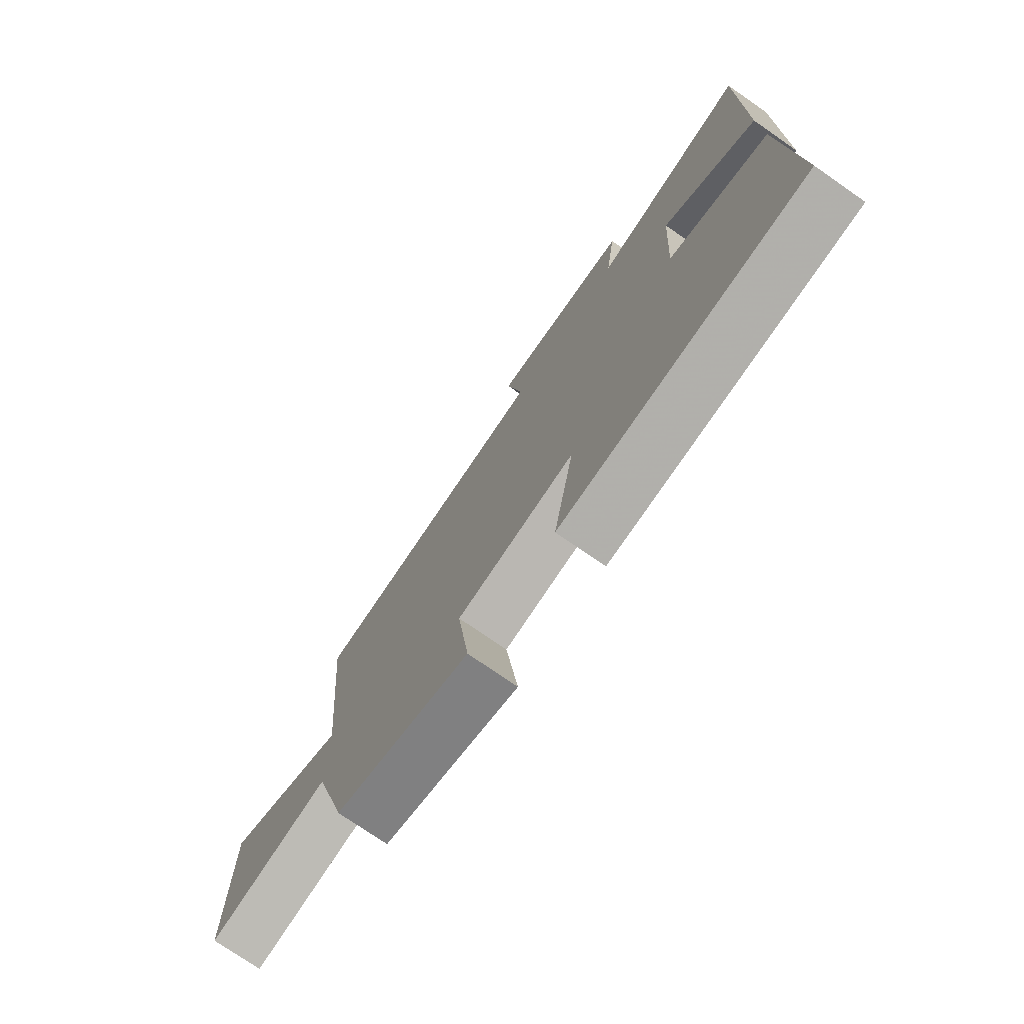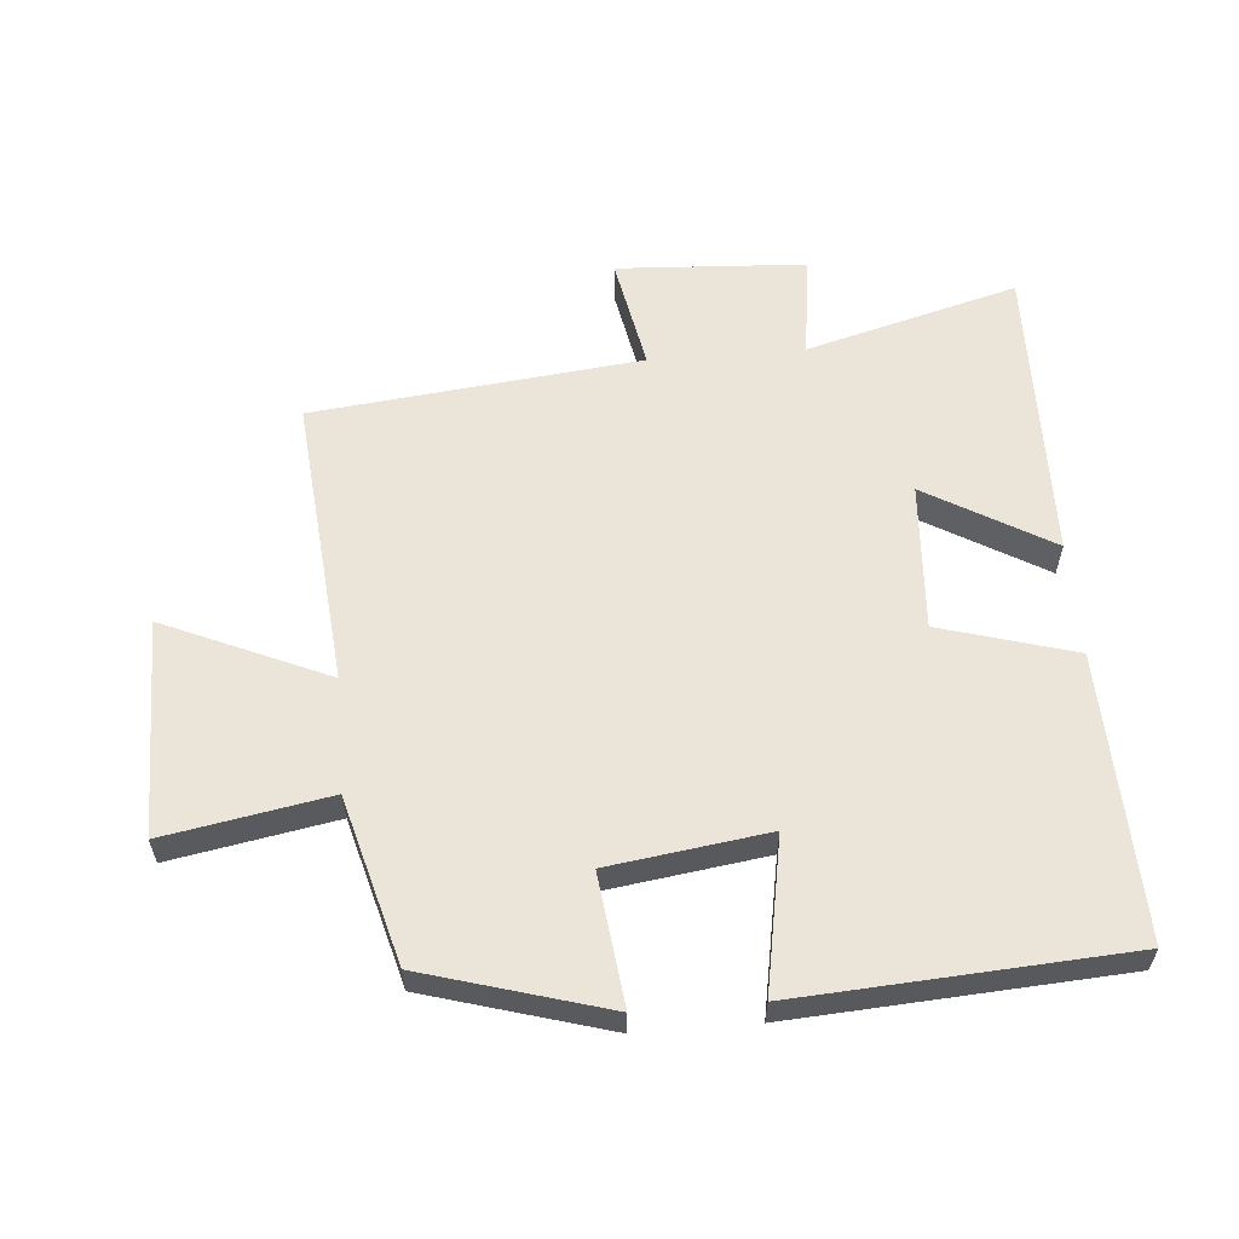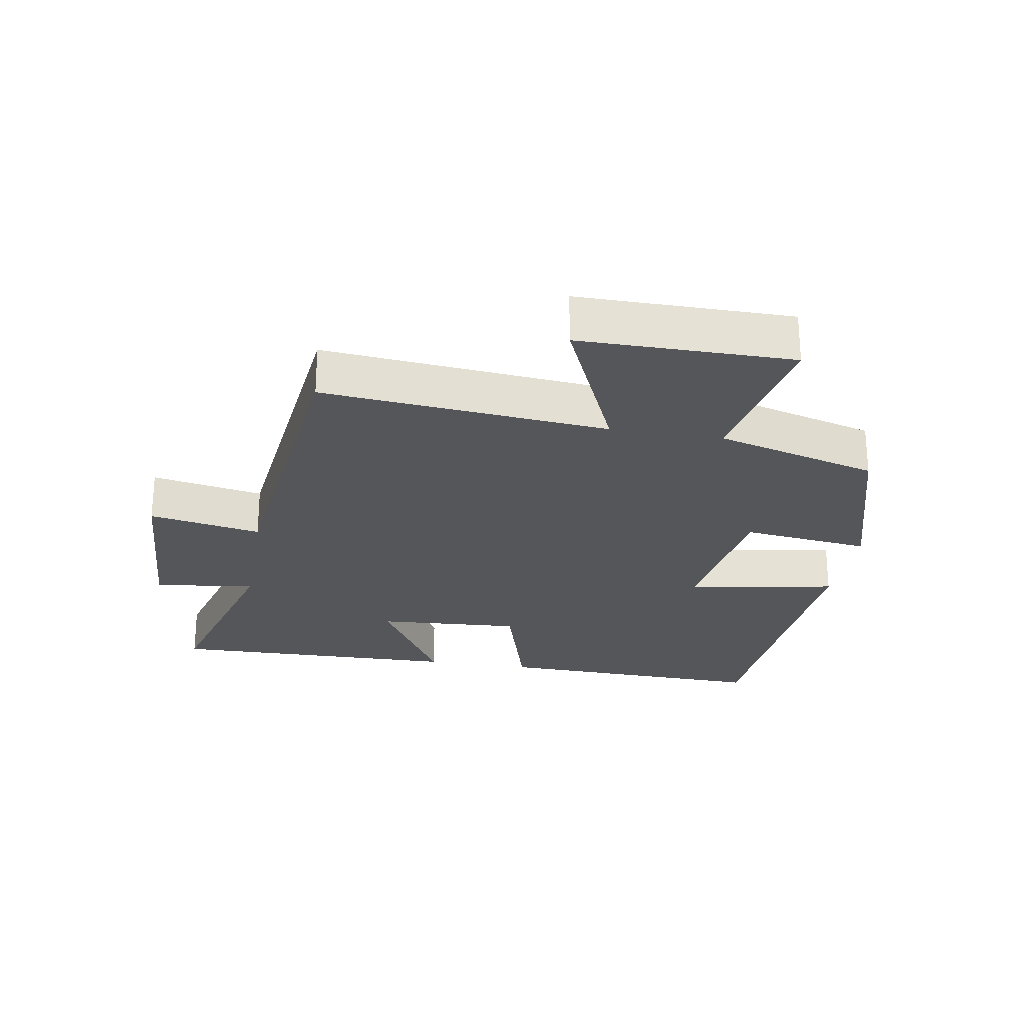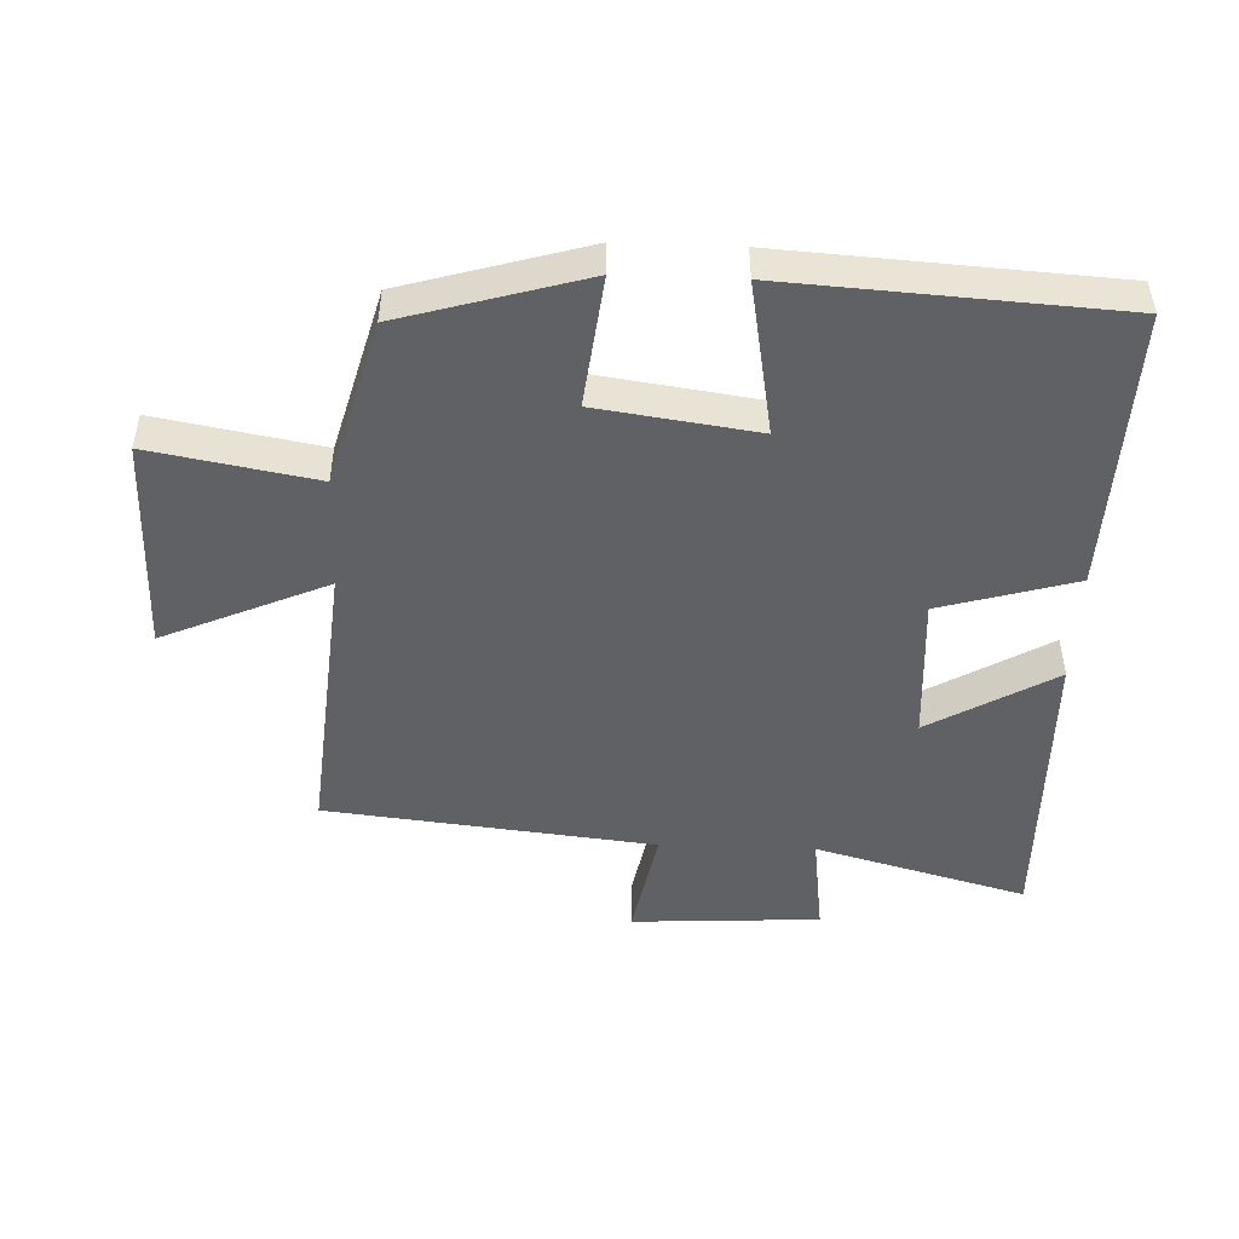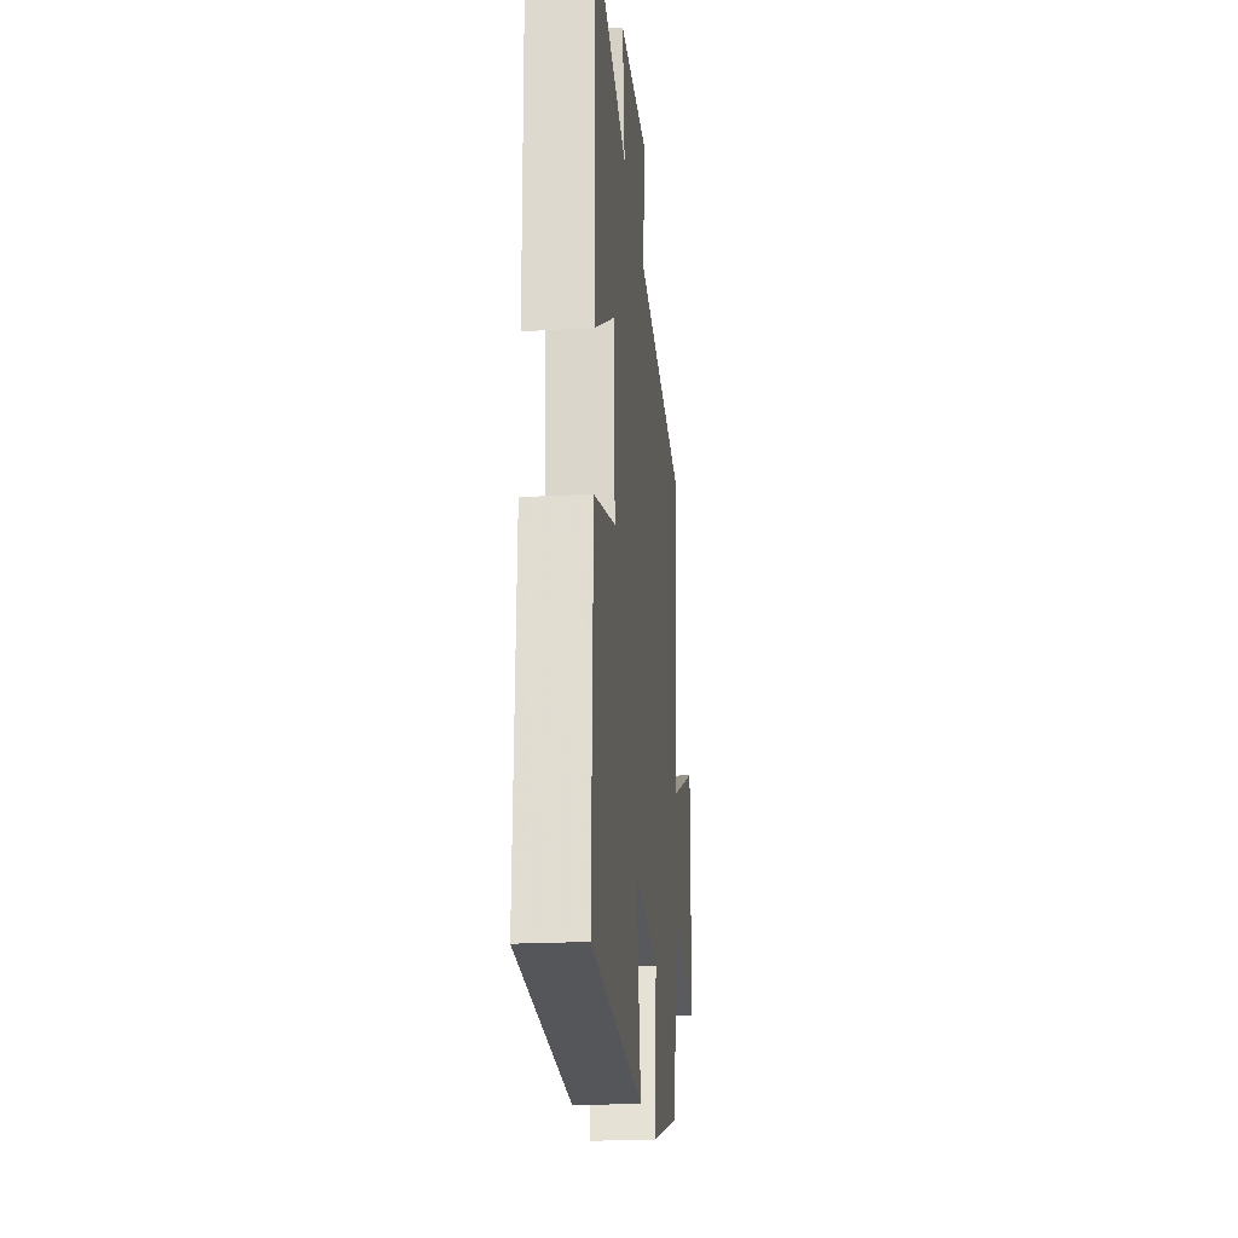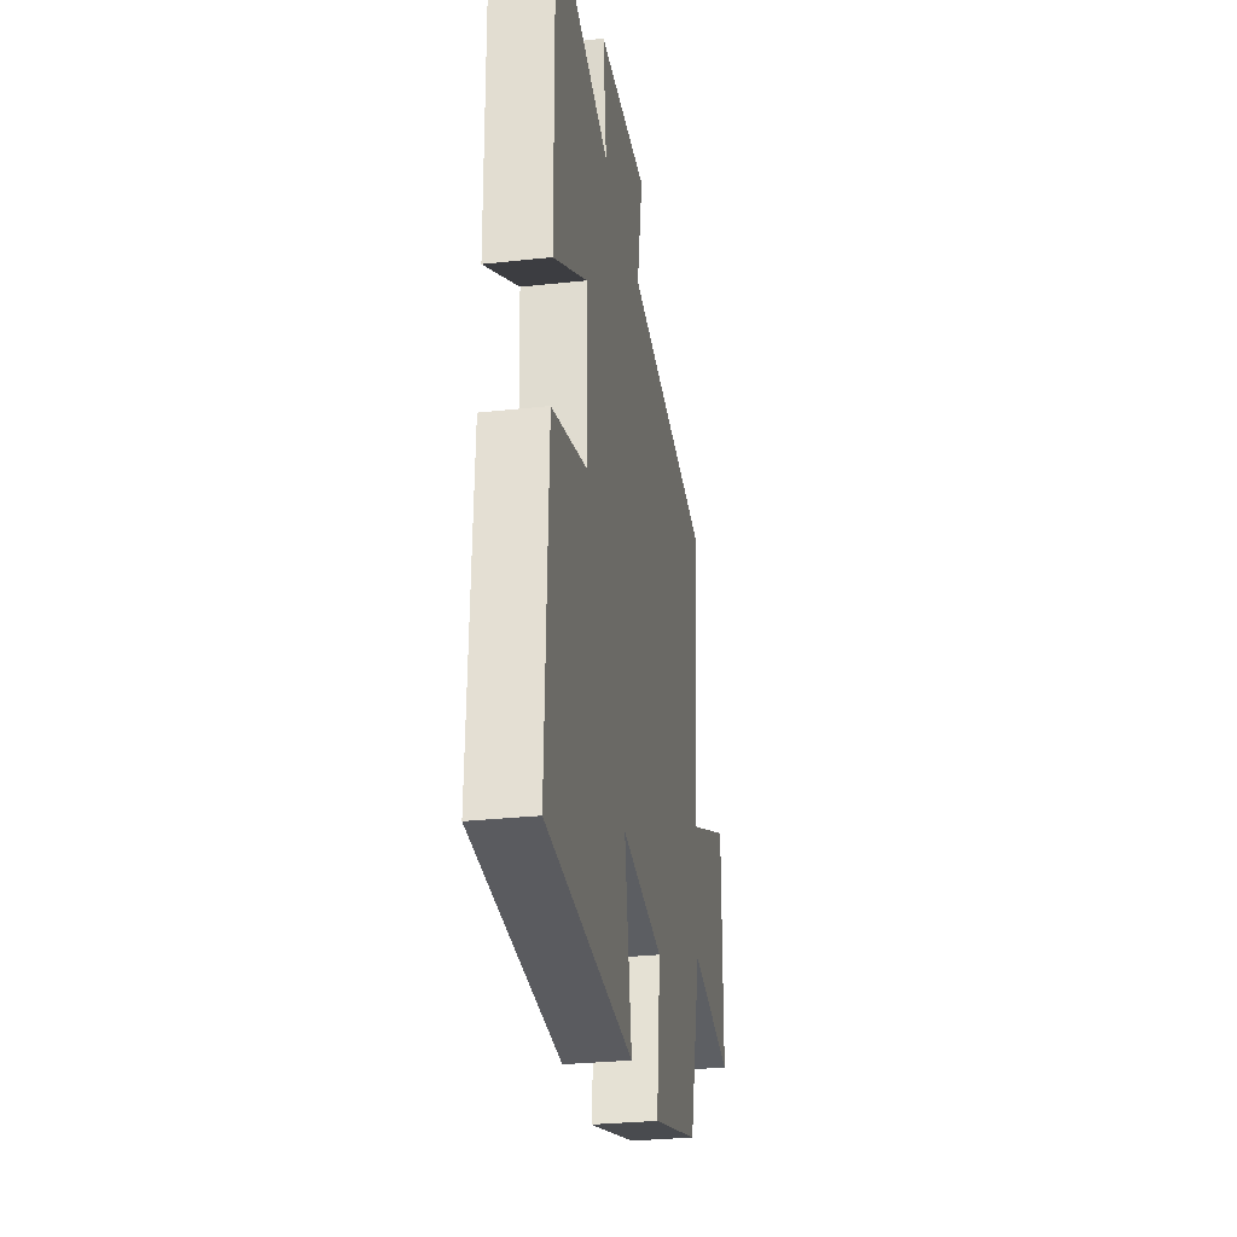
<metadata>
{"format":"obj","ext":"obj","renderer":"f3d","projection":"perspective","resolution":1024,"background":"white","views":[{"elev":-75.2,"azim":-124.7,"up":"+Z"},{"elev":58.7,"azim":175.3,"up":"+Y"},{"elev":-25.2,"azim":80.3,"up":"+Y"},{"elev":-47.9,"azim":177.8,"up":"+Y"},{"elev":-22.0,"azim":-84.6,"up":"+Z"},{"elev":-29.9,"azim":-80.9,"up":"+Z"}]}
</metadata>
<code>
v -0.513 0.07 -0.469
v -0.5 0.07 -0.039
v -0.296 0.07 0.02
v -0.31 0.07 0.244
v -0.5 0.07 0.133
v -0.509 0.07 0.588
v -0.188 0.07 0.5
v -0.209 0.07 0.657
v 0.077 0.07 0.673
v 0.044 0.07 0.5
v 0.541 0.07 0.445
v 0.5 0.07 0.005
v 0.748 0.07 0.114
v 0.748 0.07 -0.214
v 0.5 0.07 -0.169
v 0.431 0.07 -0.42
v 0.156 0.07 -0.5
v 0.18 0.07 -0.302
v -0.06 0.07 -0.268
v -0.018 0.07 -0.5
v -0.513 0 -0.469
v -0.5 0 -0.039
v -0.296 0 0.02
v -0.31 0 0.244
v -0.5 0 0.133
v -0.509 0 0.588
v -0.188 0 0.5
v -0.209 0 0.657
v 0.077 0 0.673
v 0.044 0 0.5
v 0.541 0 0.445
v 0.5 0 0.005
v 0.748 0 0.114
v 0.748 0 -0.214
v 0.5 0 -0.169
v 0.431 0 -0.42
v 0.156 0 -0.5
v 0.18 0 -0.302
v -0.06 0 -0.268
v -0.018 0 -0.5
f 1 2 3
f 20 1 3
f 19 20 3
f 18 19 3 4
f 15 16 17 18
f 15 18 4
f 12 13 14 15
f 12 15 4
f 10 11 12 4
f 7 8 9 10
f 7 10 4 5
f 5 6 7
f 23 22 21
f 23 21 40
f 23 40 39
f 24 23 39 38
f 38 37 36 35
f 24 38 35
f 35 34 33 32
f 24 35 32
f 24 32 31 30
f 30 29 28 27
f 25 24 30 27
f 27 26 25
f 1 21 22 2
f 2 22 23 3
f 3 23 24 4
f 4 24 25 5
f 5 25 26 6
f 6 26 27 7
f 7 27 28 8
f 8 28 29 9
f 9 29 30 10
f 10 30 31 11
f 11 31 32 12
f 12 32 33 13
f 13 33 34 14
f 14 34 35 15
f 15 35 36 16
f 16 36 37 17
f 17 37 38 18
f 18 38 39 19
f 19 39 40 20
f 20 40 21 1

</code>
